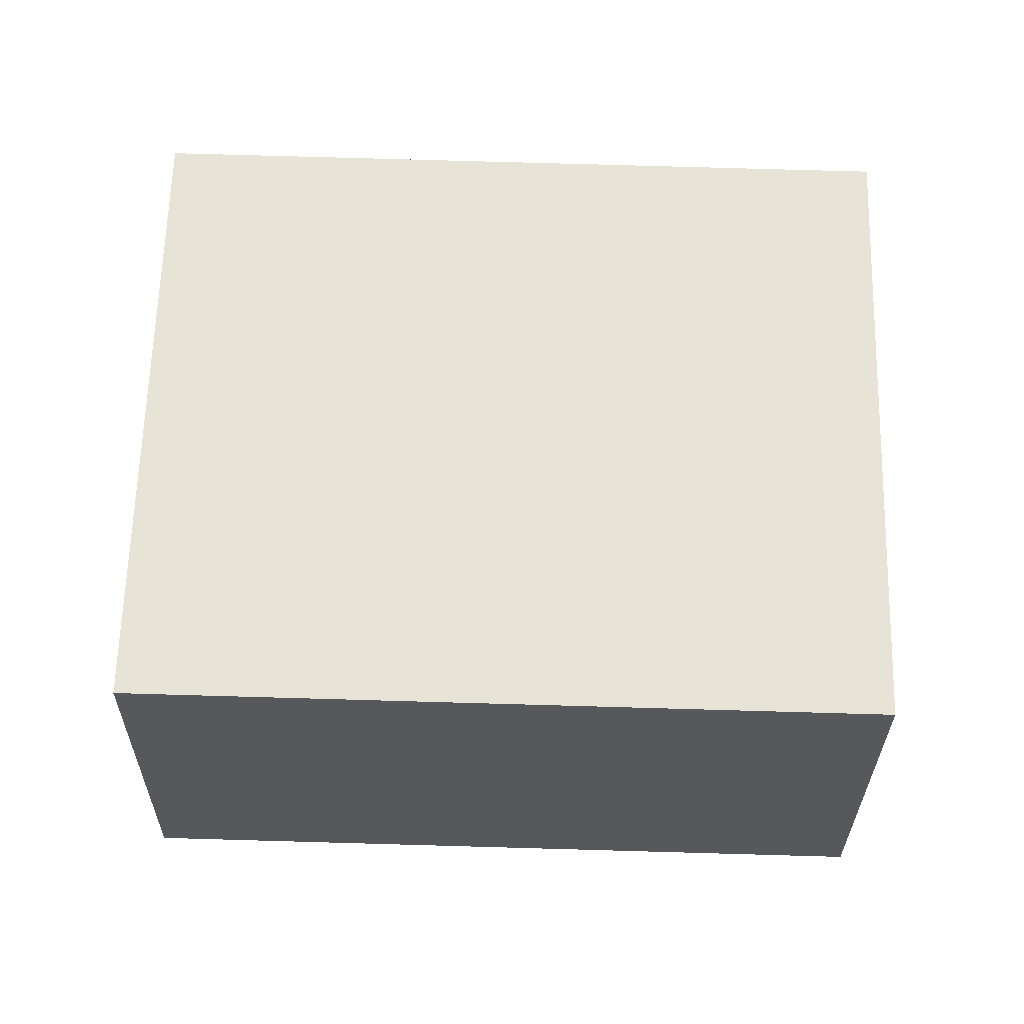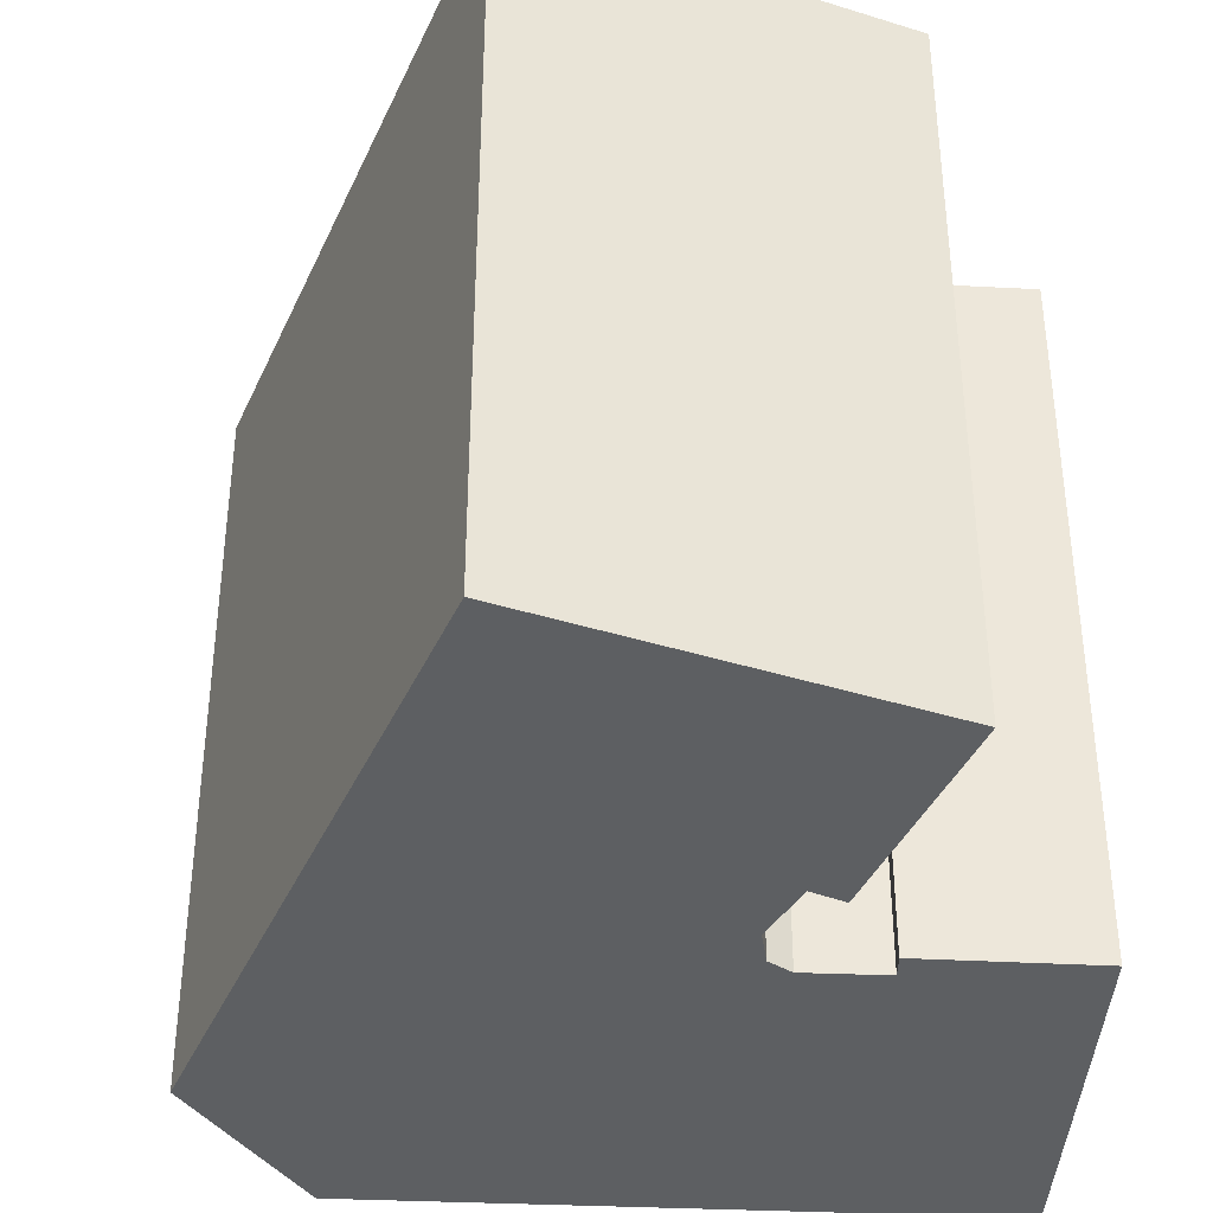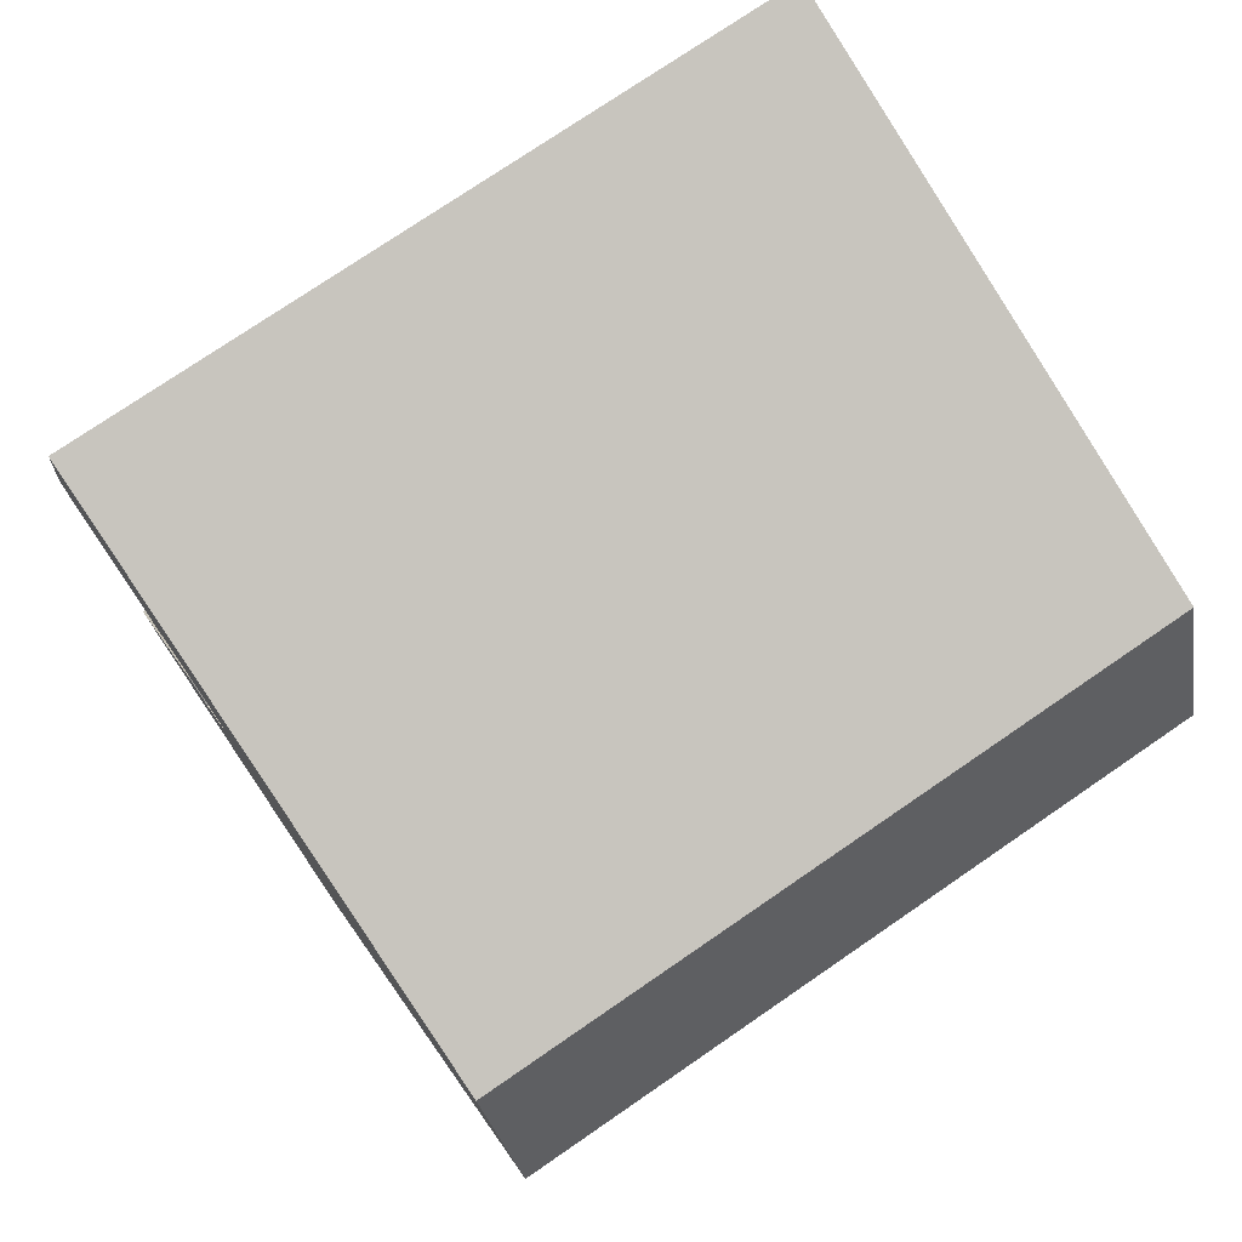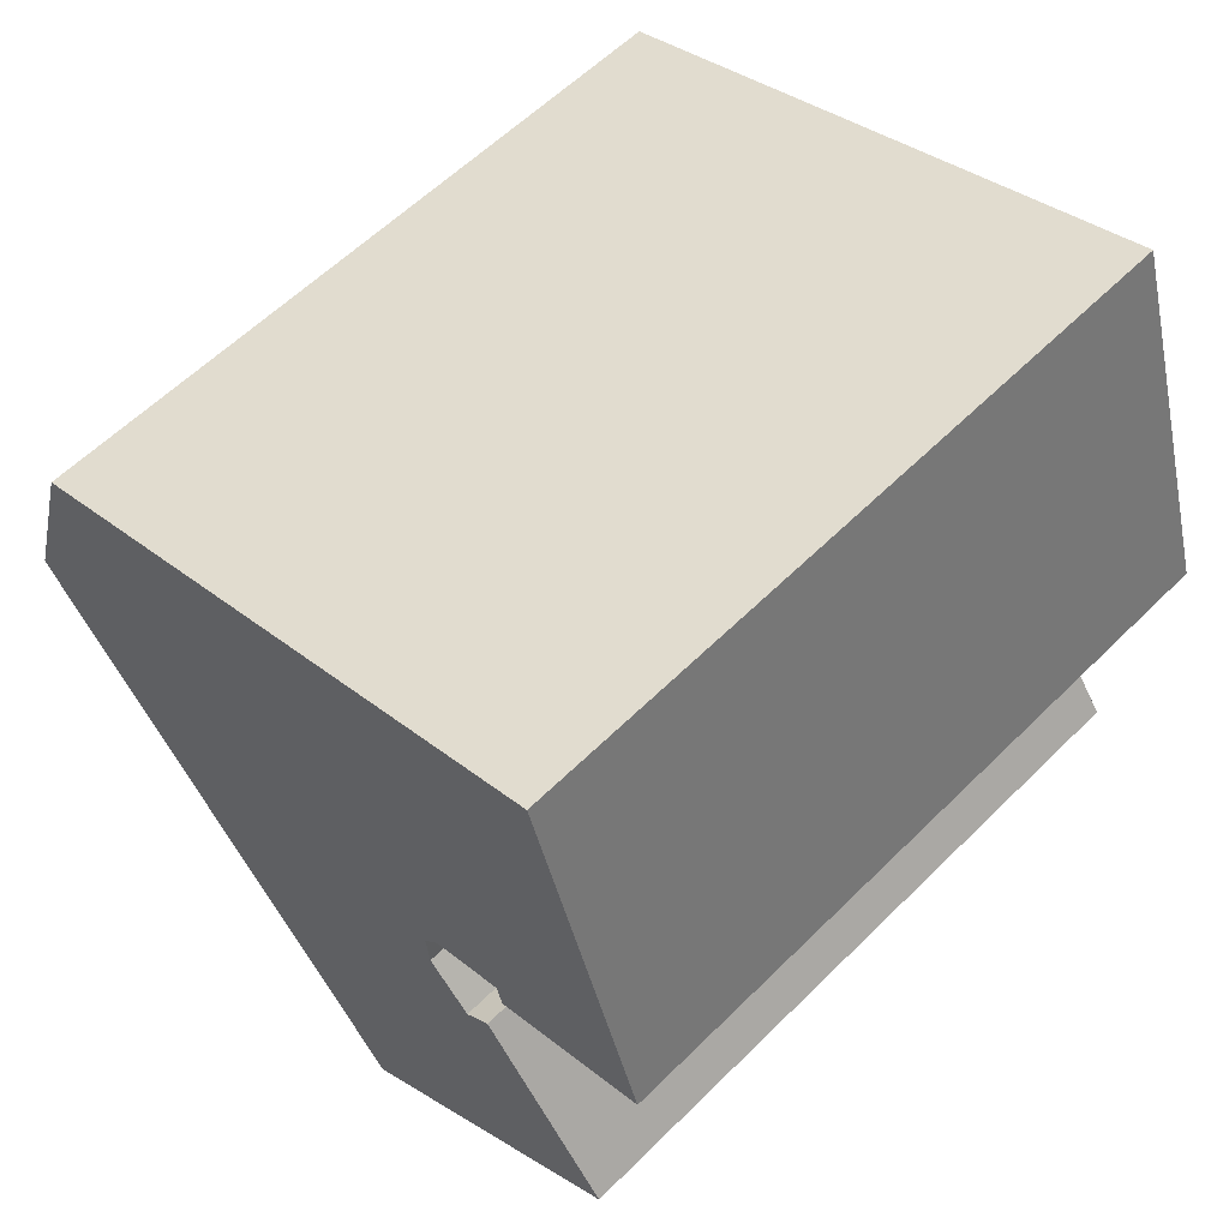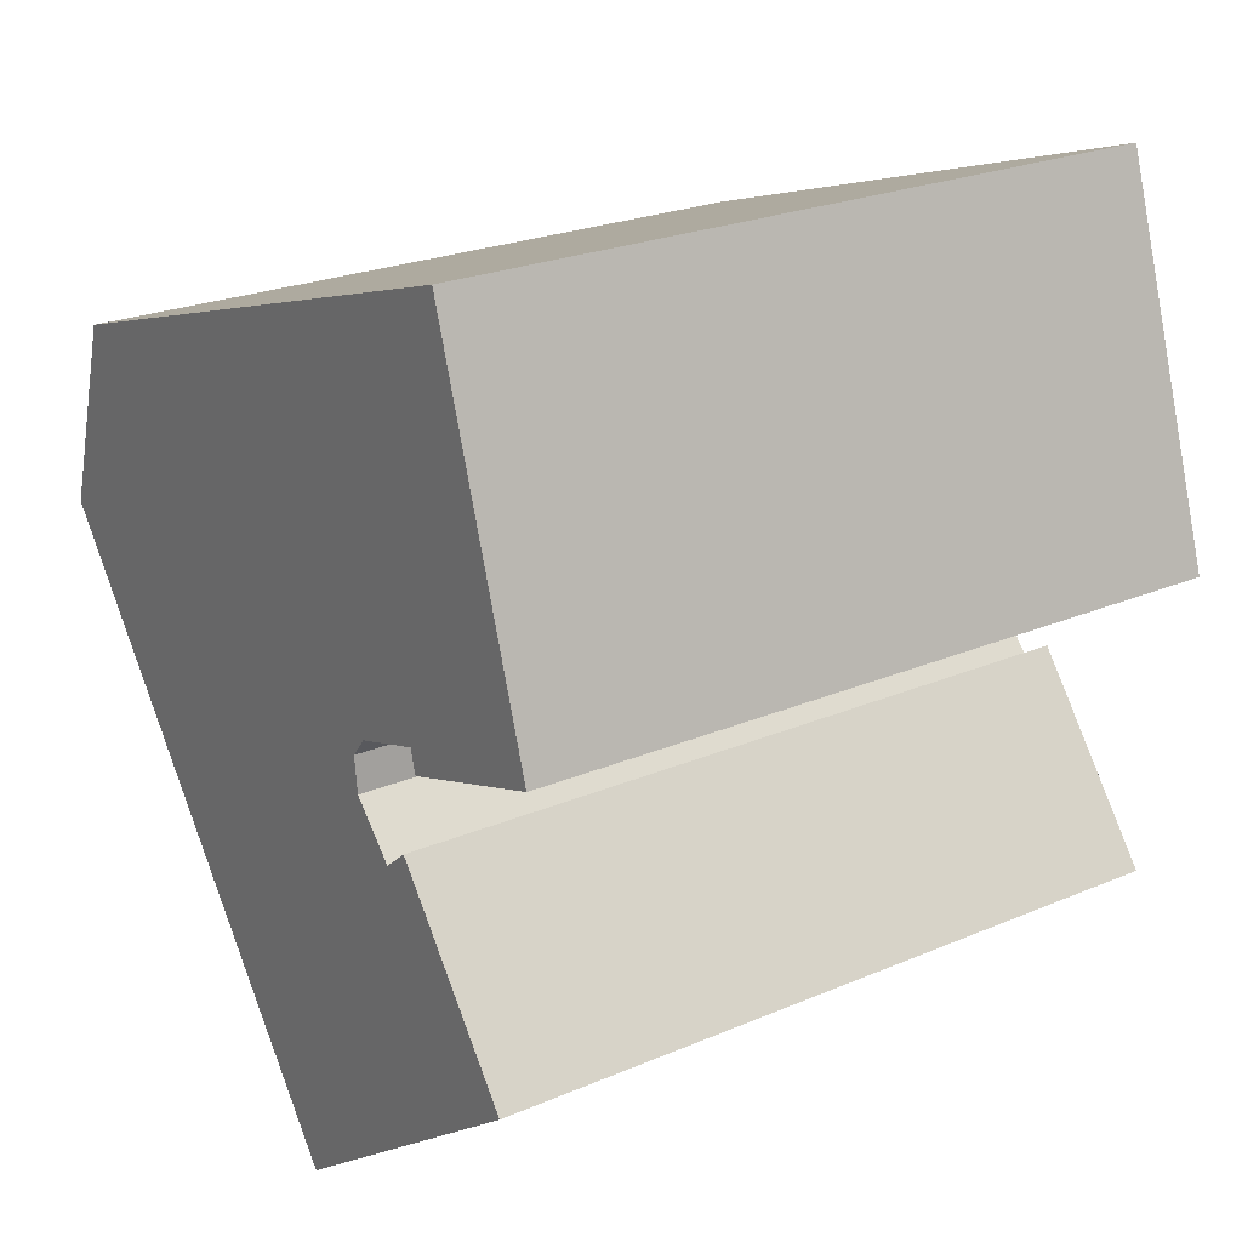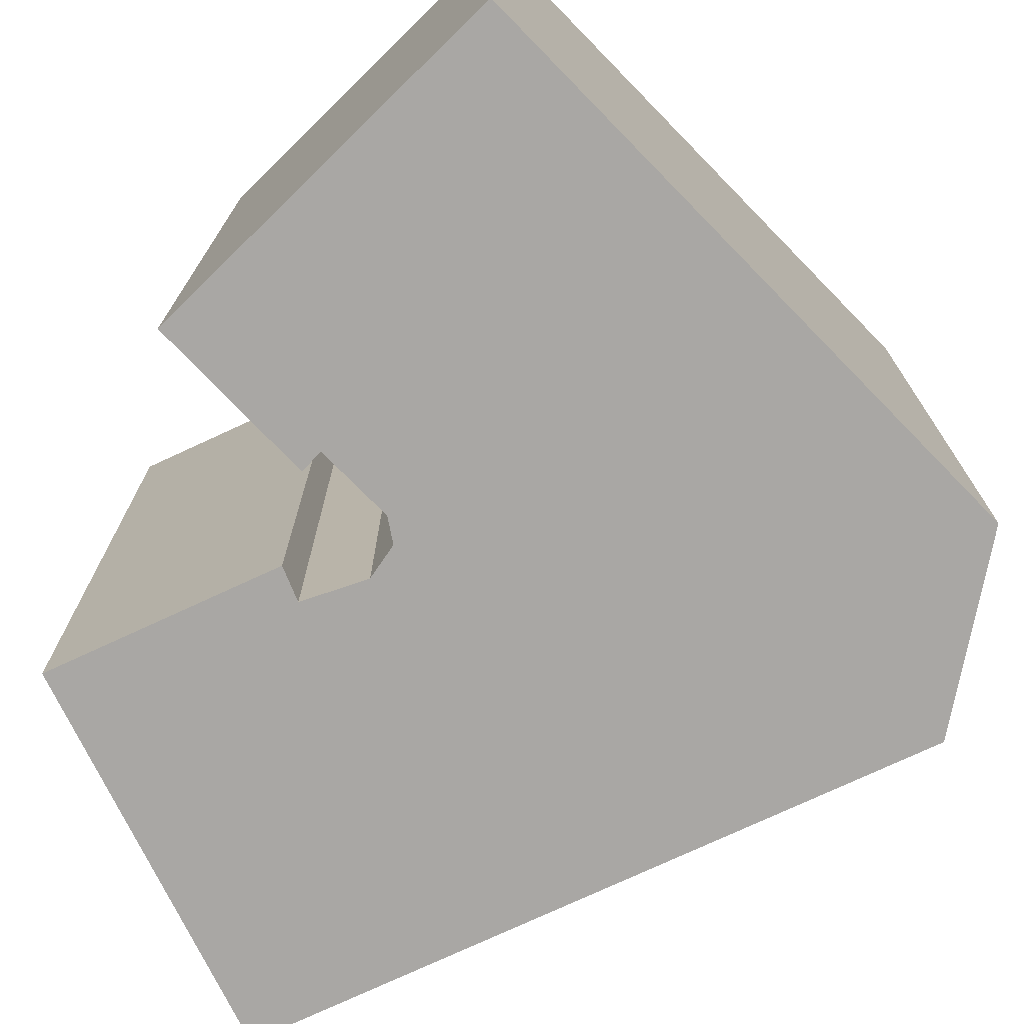
<metadata>
{"format":"obj","ext":"obj","renderer":"f3d","projection":"perspective","resolution":1024,"background":"white","views":[{"elev":79.5,"azim":-88.4,"up":"+Z"},{"elev":-39.6,"azim":-165.8,"up":"+Y"},{"elev":75.3,"azim":55.5,"up":"+Z"},{"elev":58.7,"azim":-135.6,"up":"+Z"},{"elev":23.6,"azim":-125.7,"up":"+Z"},{"elev":-74.8,"azim":-28.3,"up":"+Y"}]}
</metadata>
<code>
v  5.921 24.88 -5.165
v  4.692 4.168e-16 -6.807
v  5.921 3.162e-16 -5.164
v  4.693 24.88 -6.807
v  6.343 24.88 -4.603
v  6.342 2.818e-16 -4.602
v  7.271 3.29e-16 -5.373
v  7.271 24.88 -5.374
v  8.793 24.88 -3.722
v  8.792 2.279e-16 -3.722
v  8.923 24.88 -2.5
v  8.923 1.53e-16 -2.499
v  8.352 24.88 -1.799
v  8.352 1.101e-16 -1.798
v  5.77 24.88 -1.005
v  5.77 6.152e-17 -1.005
v  5.555 1.099e-16 -1.795
v  5.555 24.88 -1.796
v  0.0005314 24.88 -0.0007873
v  0 0 0
v  3.98 24.88 12.75
v  3.979 -7.805e-16 12.75
v  24.15 -3.949e-16 6.45
v  24.15 24.88 6.449
v  26.2 8.078e-18 -0.1319
v  26.2 24.88 -0.1327
v  16.91 7.734e-16 -12.63
v  16.91 24.88 -12.63
v  15.66 8.758e-16 -14.3
v  15.66 24.88 -14.3
v  12.43 1.142e-15 -18.65
v  12.43 24.88 -18.65
v  4.009 24.88 -12.65
v  4.008 7.745e-16 -12.65
v  1.604 24.88 -10.94
v  1.604 6.696e-16 -10.93
g defaultobject
f 1 2 3
f 2 1 4
f 5 3 6
f 3 5 1
f 7 5 6
f 5 7 8
f 9 7 10
f 7 9 8
f 11 10 12
f 10 11 9
f 13 12 14
f 12 13 11
f 15 14 16
f 14 15 13
f 17 15 16
f 15 17 18
f 19 17 20
f 17 19 18
f 21 20 22
f 20 21 19
f 23 21 22
f 21 23 24
f 25 24 23
f 24 25 26
f 27 26 25
f 26 27 28
f 29 28 27
f 28 29 30
f 31 30 29
f 30 31 32
f 33 31 34
f 31 33 32
f 35 34 36
f 34 35 33
f 4 36 2
f 36 4 35
f 4 33 35
f 33 4 32
f 32 4 30
f 30 4 1
f 30 1 28
f 28 1 8
f 8 1 5
f 21 18 19
f 18 21 15
f 15 21 13
f 8 26 28
f 26 8 9
f 26 9 11
f 26 11 13
f 26 13 21
f 26 21 24
f 17 16 20
f 34 2 36
f 2 34 3
f 3 34 6
f 6 34 7
f 7 34 10
f 20 23 22
f 23 20 16
f 23 16 14
f 23 14 12
f 23 12 10
f 23 10 34
f 23 34 31
f 23 31 29
f 23 29 25
f 25 29 27

</code>
